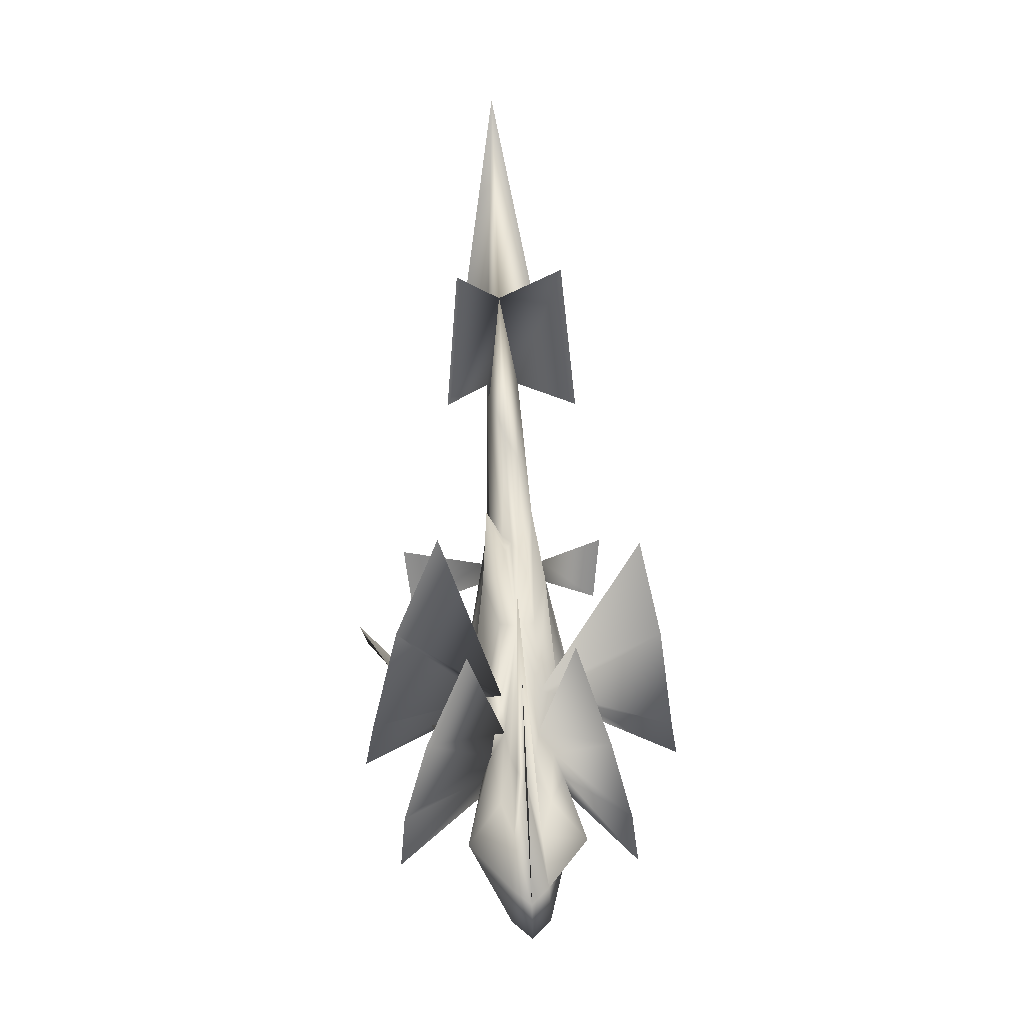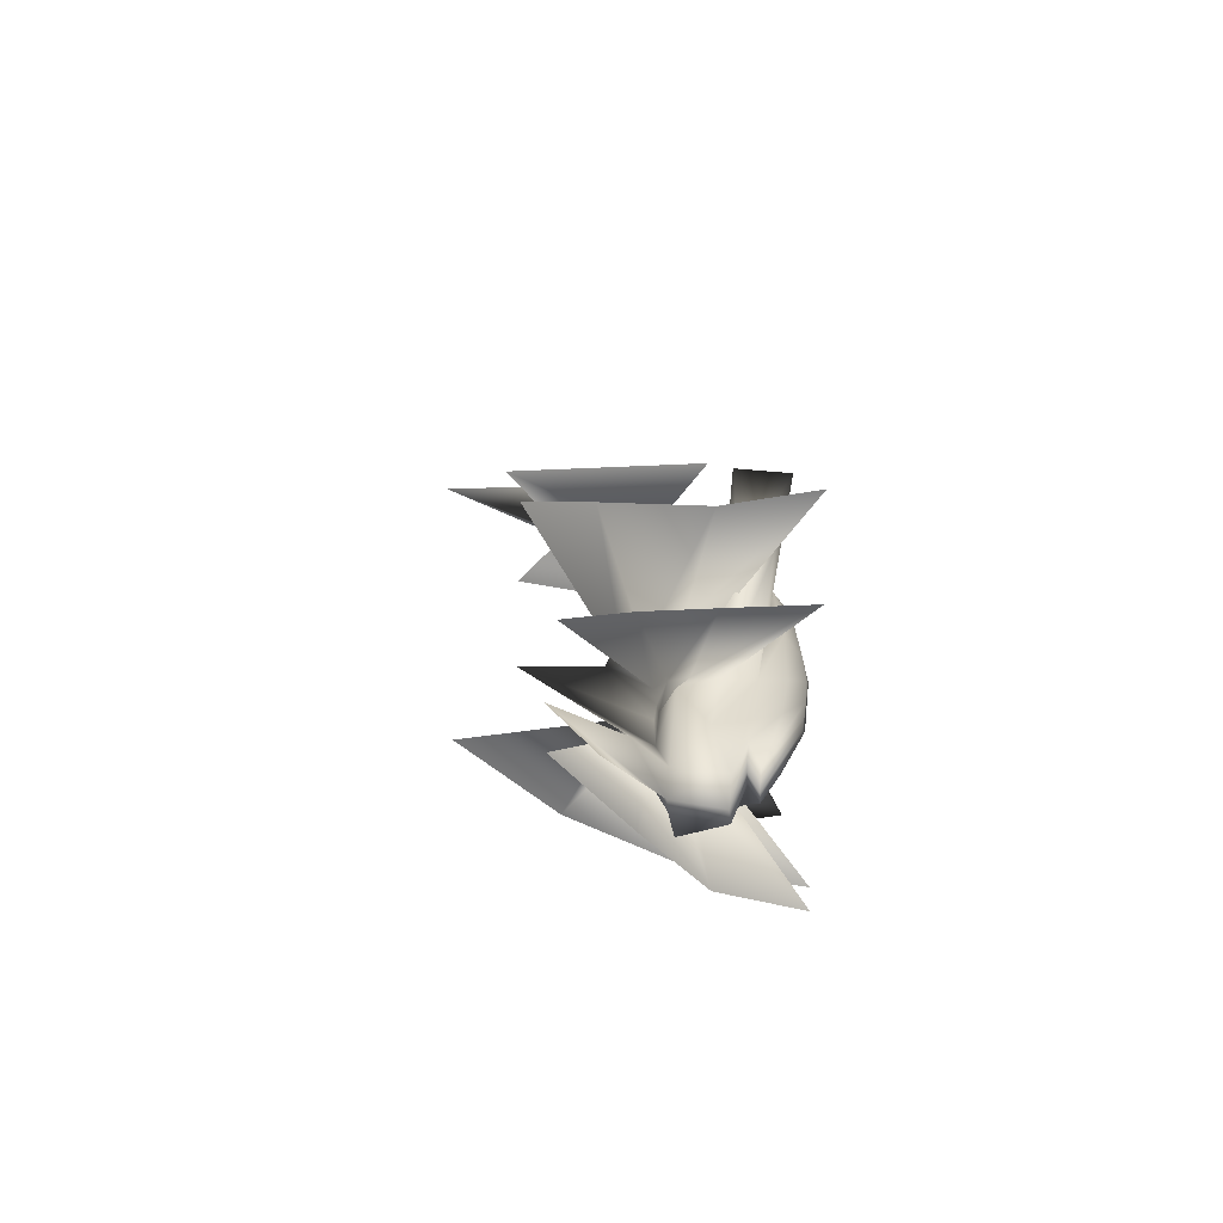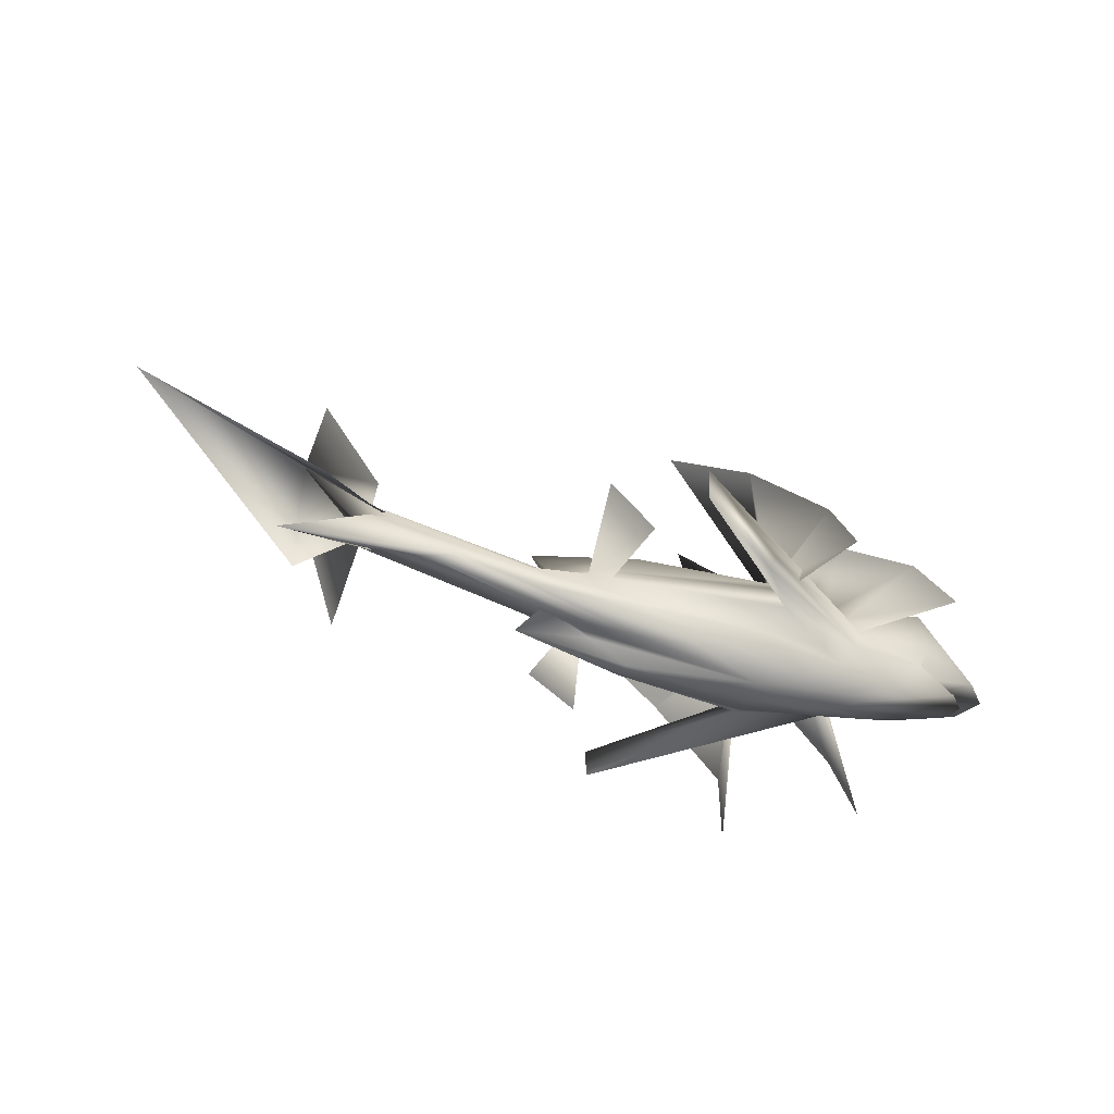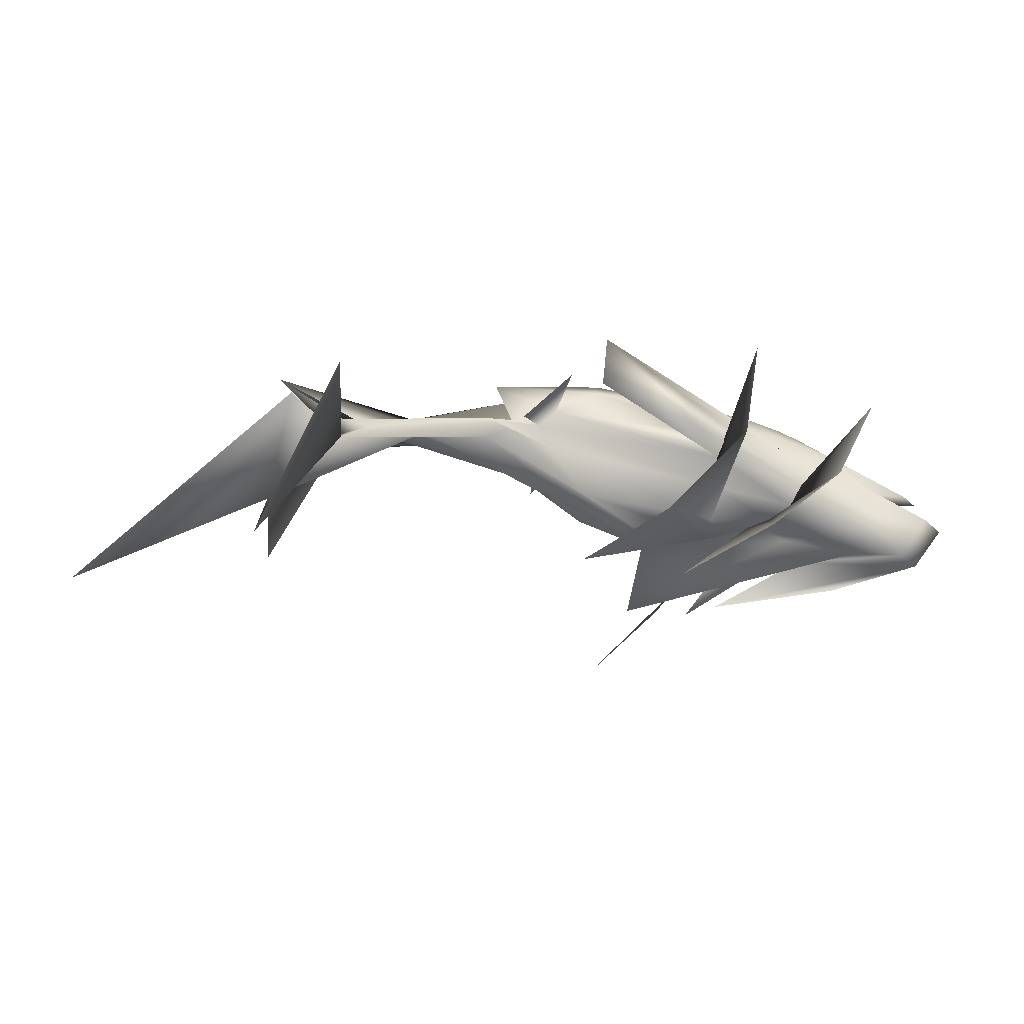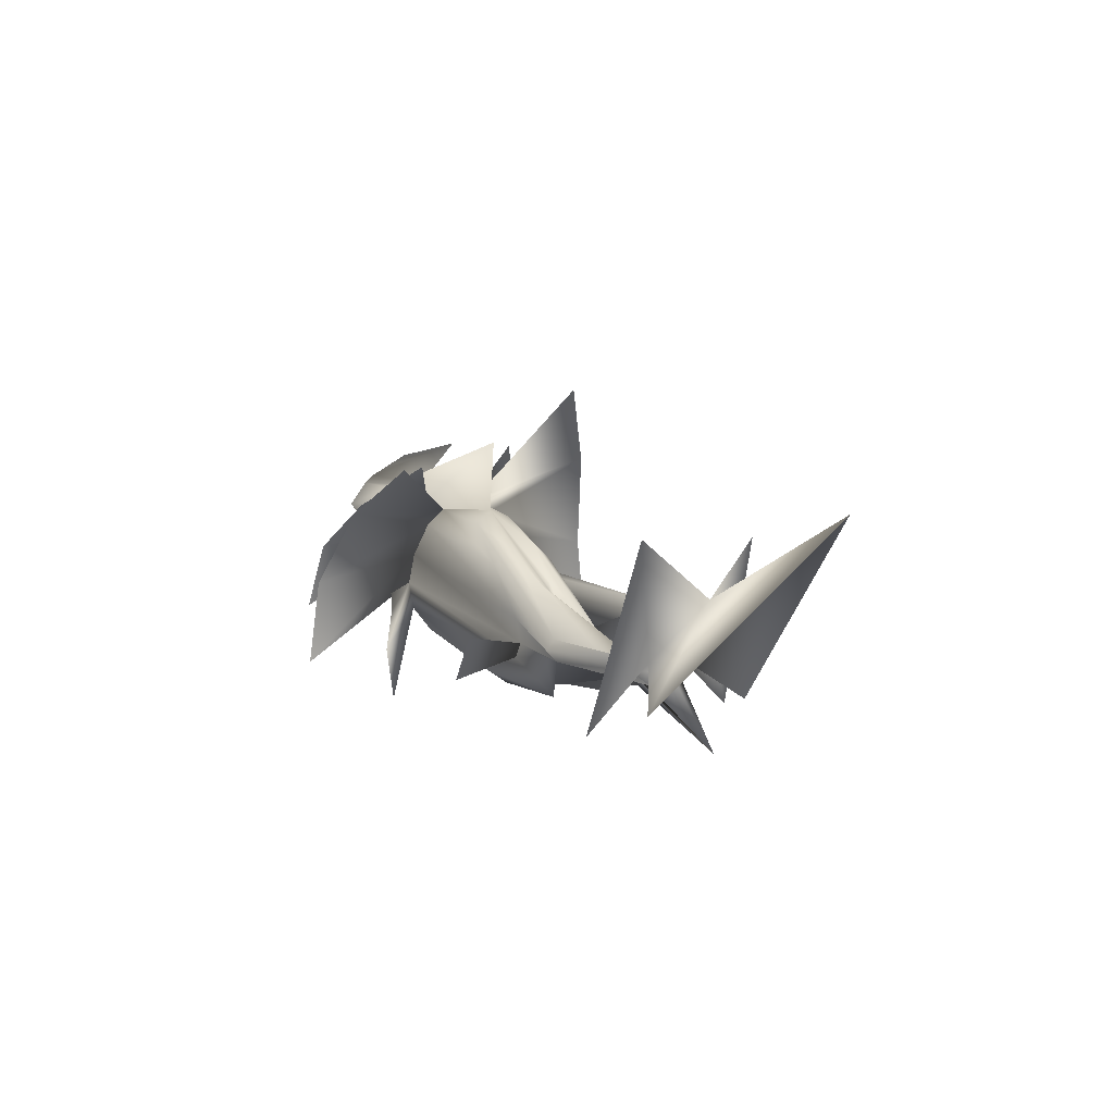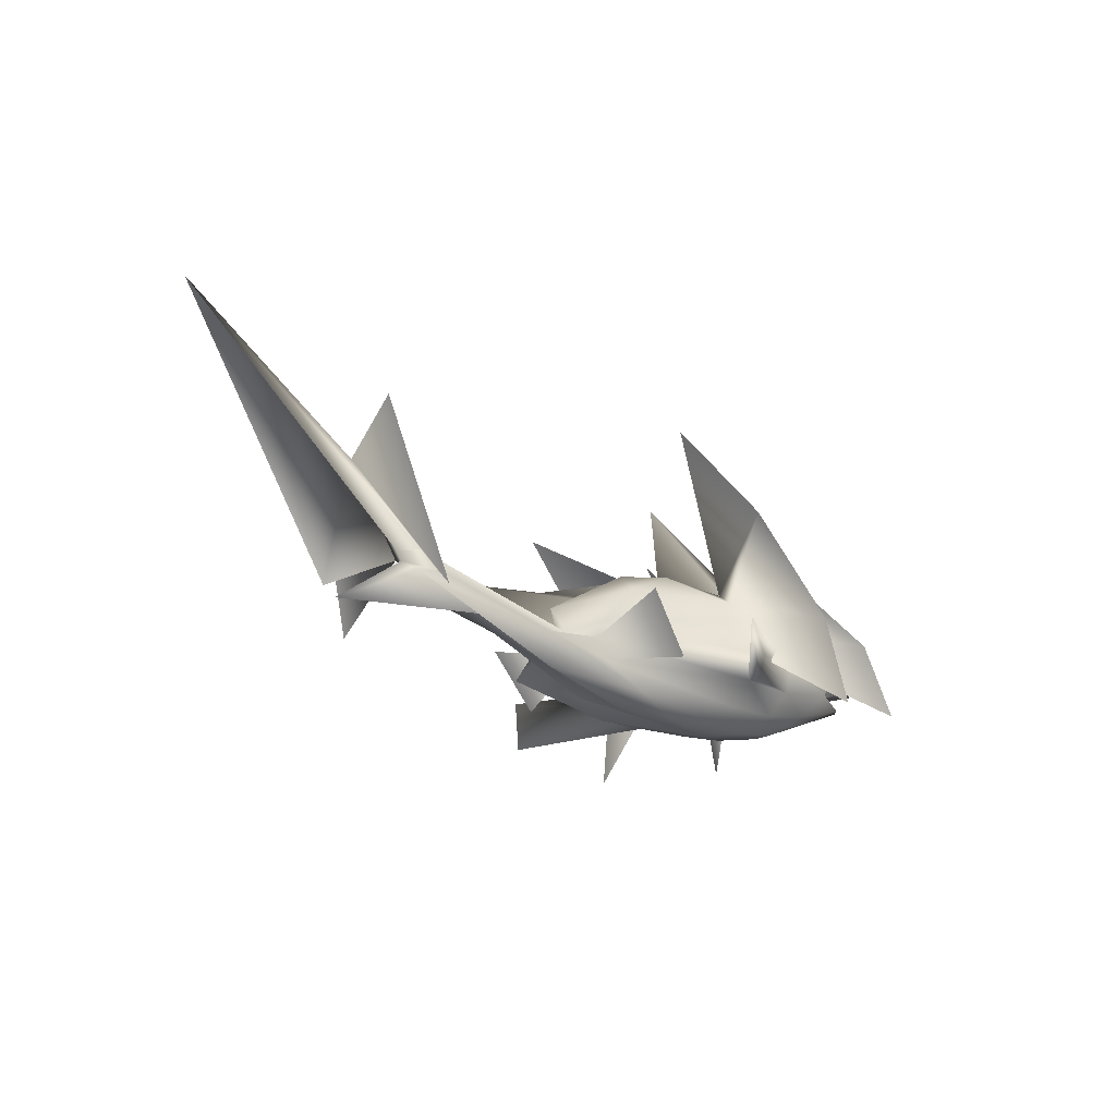
<metadata>
{"format":"obj","ext":"obj","renderer":"f3d","projection":"perspective","resolution":1024,"background":"white","views":[{"elev":64.0,"azim":87.8,"up":"+Z"},{"elev":18.5,"azim":83.6,"up":"+Y"},{"elev":-63.8,"azim":-18.9,"up":"+Z"},{"elev":70.1,"azim":7.1,"up":"+Y"},{"elev":13.6,"azim":-119.8,"up":"+Z"},{"elev":-24.3,"azim":-43.3,"up":"+Z"}]}
</metadata>
<code>
o Sphere
v -1.084 0.00302 2.965
v 1.815 0.03764 1.702
v 3.919 0.06003 1.524
v 4.312 0.06343 0.8268
v 3.156 0.05088 0.4225
v 3.846 0.05809 0.3803
v 1.813 0.03191 -0.5483
v 1.574 -0.09034 1.33
v 2.76 -0.1828 1.592
v 3.629 -0.2445 1.456
v 3.998 -0.2662 0.753
v 2.866 -0.2537 0.3544
v 3.625 -0.175 0.3282
v 1.69 -0.08387 -0.5811
v 1.276 -0.1999 1.262
v 2.134 -0.3852 1.384
v 2.802 -0.9509 1.261
v 3.066 -0.5525 0.8624
v 2.886 -0.509 0.3589
v 2.283 -0.3852 -0.1735
v 1.335 -0.178 -0.6763
v 0.8616 -0.2762 1.276
v 1.22 -0.5261 1.132
v 1.557 -0.6839 0.9095
v 1.722 -0.6952 0.5255
v 1.64 -0.6492 0.05026
v 1.323 -0.4863 -0.4193
v 0.8055 -0.2674 -0.789
v 0.3034 -0.3089 1.65
v 0.2441 -0.6005 1.404
v 0.1689 -0.8551 0.973
v 0.2198 -1.126 0.3004
v 0.1876 -1.043 -0.1869
v 0.08812 -0.7189 -0.6069
v 0.05349 -0.3656 -0.8775
v -0.9448 0.00595 1.728
v -1.04 -0.2963 1.605
v -2.121 -0.5621 0.9842
v -2.789 -0.523 0.2315
v -3 -0.5675 -0.1337
v -2.756 -0.523 -0.4465
v -2.068 -0.6506 -0.8559
v -1.091 -0.3574 -1.011
v -2.107 -0.2358 1.318
v -3.933 -0.4505 0.1411
v -3.535 -0.3915 -0.1449
v -3.953 -0.4265 -0.2397
v -3.531 -0.3915 -0.2714
v -3.924 -0.4505 -0.8646
v -2.071 -0.2656 -1.125
v -2.785 -0.1369 0.8336
v -3.541 -0.1739 -0.08052
v -6.577 -0.3541 0.3944
v -6.115 -0.3739 0.1513
v -6.603 -0.3541 0.04519
v -5.126 -0.2677 -0.2494
v -2.747 -0.1369 -0.9574
v -3.029 -0.01446 0.7156
v -5.52 -0.04144 0.2341
v -7.765 -0.0662 1.639
v -6.711 -0.054 0.2573
v -7.939 -0.0662 -0.7188
v -5.549 -0.04144 -0.149
v -2.976 -0.01446 -0.9781
v -2.781 0.1128 0.852
v -5.108 0.1937 0.111
v -6.583 0.2487 0.3955
v -6.122 0.2786 0.1475
v -6.609 0.2487 0.04632
v -3.534 0.1337 -0.3161
v -2.747 0.1128 -0.9497
v -2.116 0.2255 1.306
v -3.933 0.402 0.1405
v -3.543 0.3512 -0.1478
v -3.962 0.3774 -0.2409
v -3.539 0.3512 -0.2685
v -3.902 0.402 -0.8665
v -2.072 0.3079 -1.117
v -1.076 0.3202 1.524
v -2.112 0.5663 1.061
v -2.8 0.4989 0.2302
v -3.011 0.5386 -0.135
v -2.767 0.4989 -0.4477
v -2.079 0.6492 -0.85
v -1.092 0.3848 -1.002
v 0.2132 0.3629 1.567
v 0.1891 0.6824 1.318
v 0.1594 0.9838 0.8028
v 0.1743 1.088 0.2893
v 0.1601 1.019 -0.1896
v 0.07917 0.7302 -0.6078
v 0.05067 0.3842 -0.8794
v 0.8388 0.3214 1.292
v 1.213 0.5557 1.149
v 1.554 0.7203 0.8999
v 1.715 0.7614 0.5134
v 1.637 0.6809 0.02443
v 1.316 0.5466 -0.429
v 0.805 0.3185 -0.7892
v 0.04593 0.01212 -0.9734
v 1.259 0.2493 1.293
v 2.125 0.4673 1.378
v 2.781 1.047 1.256
v 3.054 0.6531 0.8594
v 2.874 0.6049 0.3562
v 2.273 0.4486 -0.185
v 1.334 0.2409 -0.6772
v 1.56 0.1591 1.367
v 2.761 0.2786 1.504
v 3.623 0.3583 1.454
v 3.991 0.3863 0.7514
v 2.86 0.3492 0.3529
v 3.62 0.2864 0.327
v 1.686 0.1444 -0.589
v -0.2556 -1.775 -0.03202
v -0.394 -1.758 -0.5022
v -1.825 -2.883 -0.143
v -1.854 -2.798 -1.03
v -1.972 2.55 -0.2132
v -1.99 2.447 -1.088
v -0.3331 1.68 -0.03959
v -0.4629 1.652 -0.5116
v -1.648 -1.288 3.868
v -0.5882 -2.07 2.397
v 0.4101 -2.586 0.5742
v 0.579 -2.826 -0.9672
v -1.952 2.151 2.821
v -0.6472 2.486 1.877
v 0.5109 2.708 0.4197
v 0.5501 2.907 -1.037
v -0.008186 -0.8765 2.647
v 1.124 -1.614 1.53
v 2.14 -2.048 0.6744
v 2.603 -2.182 -0.5499
v -0.2066 0.9751 2.47
v 1.223 1.531 1.568
v 2.229 1.877 0.6329
v 2.667 2.025 -0.5903
v -3.122 -2.022 0.2489
v -2.383 -1.908 -0.6896
v -3.269 1.649 0.1784
v -2.533 1.53 -0.7638
v 0.4403 0.03762 2.711
v 2.471 0.06003 2.16
v -7.489 -0.9292 -0.1109
v -10.98 -0.08357 3.545
v -7.507 0.8411 -0.1076
v -7.679 1.087 2.672
v -6.647 1.402 -0.5932
v -6.64 -1.143 -0.4577
v -7.702 -0.8552 2.491
f 5 4 11
f 5 11 12
f 7 6 13
f 7 13 14
f 6 5 12
f 6 12 13
f 14 13 20
f 14 20 21
f 13 12 19
f 13 19 20
f 21 20 27
f 21 27 28
f 20 19 26
f 20 26 27
f 28 27 34
f 28 34 35
f 27 26 33
f 27 33 34
f 25 32 117
f 25 117 115
f 35 34 42
f 35 42 43
f 34 33 41
f 34 41 42
f 33 32 40
f 33 40 41
f 43 42 49
f 43 49 50
f 42 41 48
f 42 48 49
f 41 40 47
f 41 47 48
f 50 49 56
f 50 56 57
f 49 48 55
f 49 55 56
f 57 56 63
f 57 63 64
f 64 63 70
f 64 70 71
f 71 70 77
f 71 77 78
f 70 69 76
f 70 76 77
f 78 77 84
f 78 84 85
f 77 76 83
f 77 83 84
f 76 75 82
f 76 82 83
f 85 84 91
f 85 91 92
f 84 83 90
f 84 90 91
f 83 82 89
f 83 89 90
f 92 91 98
f 92 98 99
f 91 90 97
f 91 97 98
f 89 96 121
f 89 121 119
f 99 98 106
f 99 106 107
f 98 97 105
f 98 105 106
f 107 106 113
f 107 113 114
f 106 105 112
f 106 112 113
f 100 7 14
f 100 14 21
f 100 21 28
f 100 28 35
f 100 35 43
f 100 43 50
f 100 50 57
f 100 57 64
f 100 64 71
f 100 71 78
f 100 78 85
f 100 85 92
f 100 92 99
f 100 99 107
f 100 107 114
f 114 113 6
f 114 6 7
f 113 112 5
f 113 5 6
f 112 111 4
f 112 4 5
f 100 114 7
f 32 33 118
f 32 118 117
f 90 89 119
f 90 119 120
f 97 90 120
f 97 120 122
f 33 26 116
f 33 116 118
f 82 83 142
f 82 142 141
f 40 41 140
f 40 140 139
f 2 1 8
f 2 8 9
f 4 3 10
f 4 10 11
f 3 2 9
f 3 9 10
f 11 10 17
f 11 17 18
f 10 9 16
f 10 16 17
f 9 8 15
f 9 15 16
f 17 16 23
f 17 23 24
f 16 15 22
f 16 22 23
f 24 23 30
f 24 30 31
f 23 22 29
f 23 29 30
f 31 30 38
f 31 38 39
f 30 29 37
f 30 37 38
f 39 38 45
f 39 45 46
f 38 37 44
f 38 44 45
f 47 46 53
f 47 53 54
f 46 45 52
f 46 52 53
f 45 44 51
f 45 51 52
f 53 52 59
f 53 59 60
f 52 51 58
f 52 58 59
f 60 59 66
f 60 66 67
f 59 58 65
f 59 65 66
f 68 67 74
f 68 74 75
f 67 66 73
f 67 73 74
f 66 65 72
f 66 72 73
f 74 73 80
f 74 80 81
f 73 72 79
f 73 79 80
f 81 80 87
f 81 87 88
f 80 79 86
f 80 86 87
f 88 87 94
f 88 94 95
f 87 86 93
f 87 93 94
f 95 94 102
f 95 102 103
f 94 93 101
f 94 101 102
f 104 103 110
f 104 110 111
f 103 102 109
f 103 109 110
f 102 101 108
f 102 108 109
f 1 36 8
f 8 36 15
f 15 36 22
f 22 36 29
f 29 36 37
f 37 36 44
f 44 36 51
f 51 36 58
f 58 36 65
f 65 36 72
f 72 36 79
f 79 36 86
f 86 36 93
f 93 36 101
f 101 36 108
f 36 1 108
f 111 110 3
f 111 3 4
f 110 109 2
f 110 2 3
f 1 2 109
f 1 109 108
f 30 31 125
f 30 125 124
f 87 88 129
f 87 129 128
f 29 30 124
f 29 124 123
f 86 87 128
f 86 128 127
f 23 24 133
f 23 133 132
f 22 23 132
f 22 132 131
f 94 95 137
f 94 137 136
f 93 94 136
f 93 136 135
f 3 2 143
f 3 143 144
f 12 11 18
f 12 18 19
f 18 17 24
f 18 24 25
f 19 18 25
f 19 25 26
f 25 24 31
f 25 31 32
f 32 31 39
f 32 39 40
f 40 39 46
f 40 46 47
f 48 47 54
f 48 54 55
f 54 53 60
f 54 60 61
f 56 55 62
f 56 62 63
f 55 54 61
f 55 61 62
f 61 60 67
f 61 67 68
f 63 62 69
f 63 69 70
f 62 61 68
f 62 68 69
f 69 68 75
f 69 75 76
f 75 74 81
f 75 81 82
f 82 81 88
f 82 88 89
f 89 88 95
f 89 95 96
f 96 95 103
f 96 103 104
f 97 96 104
f 97 104 105
f 105 104 111
f 105 111 112
f 116 115 117
f 116 117 118
f 120 119 121
f 120 121 122
f 26 25 115
f 26 115 116
f 96 97 122
f 96 122 121
f 88 89 130
f 88 130 129
f 31 32 126
f 31 126 125
f 95 96 138
f 95 138 137
f 24 25 134
f 24 134 133
f 60 67 147
f 60 147 146
f 53 60 146
f 53 146 145
f 67 60 148
f 67 148 149
f 60 53 150
f 60 150 151

</code>
